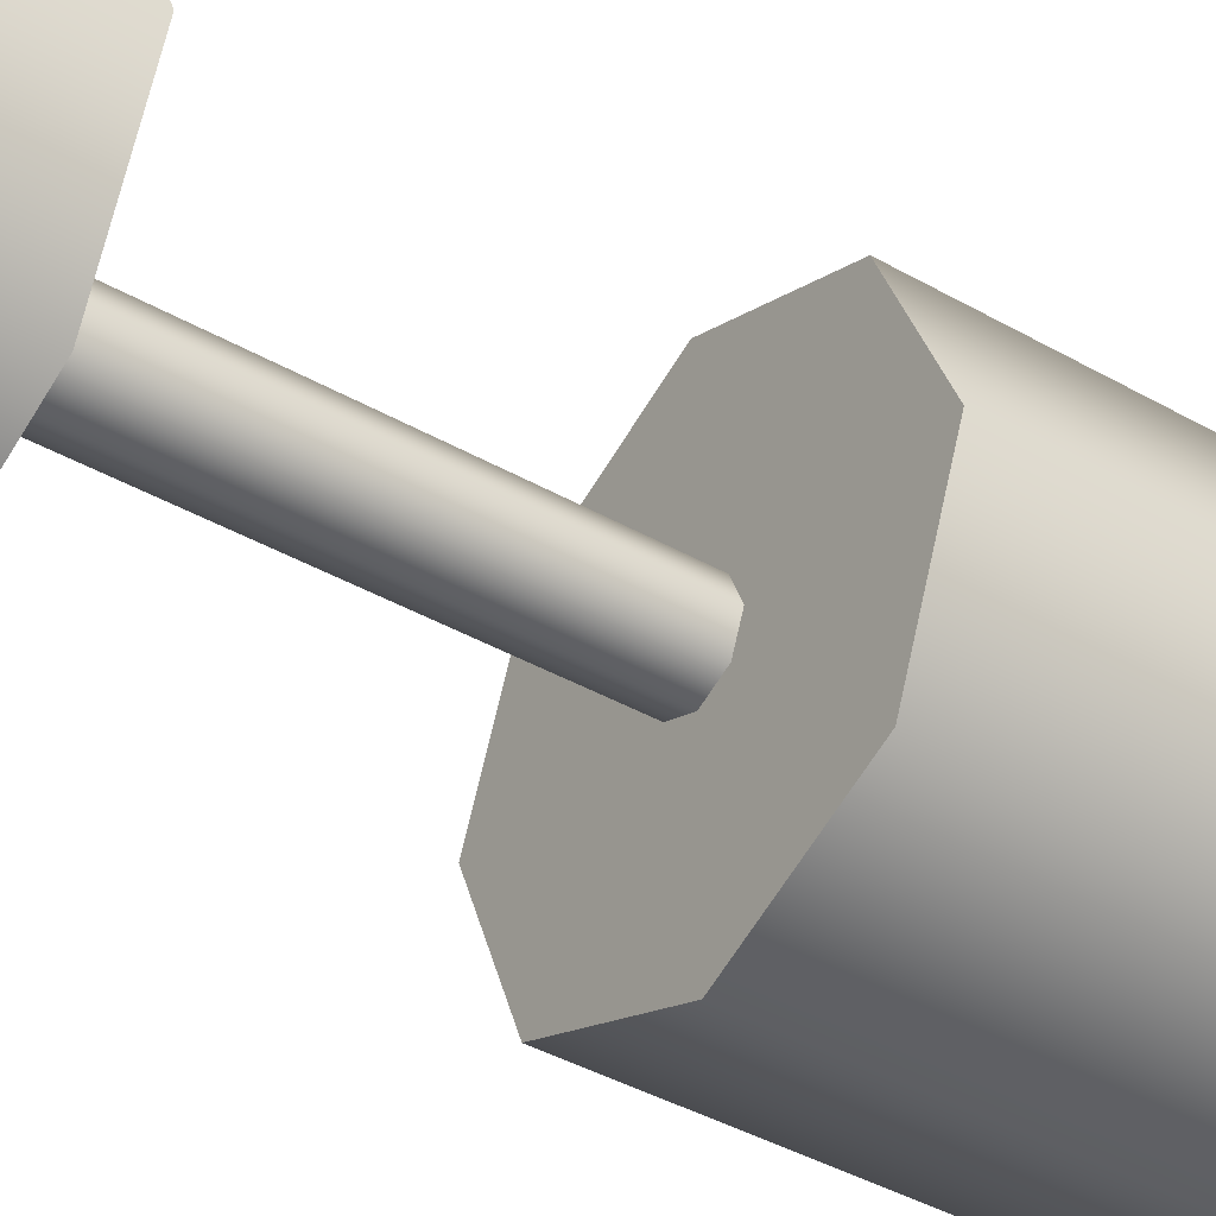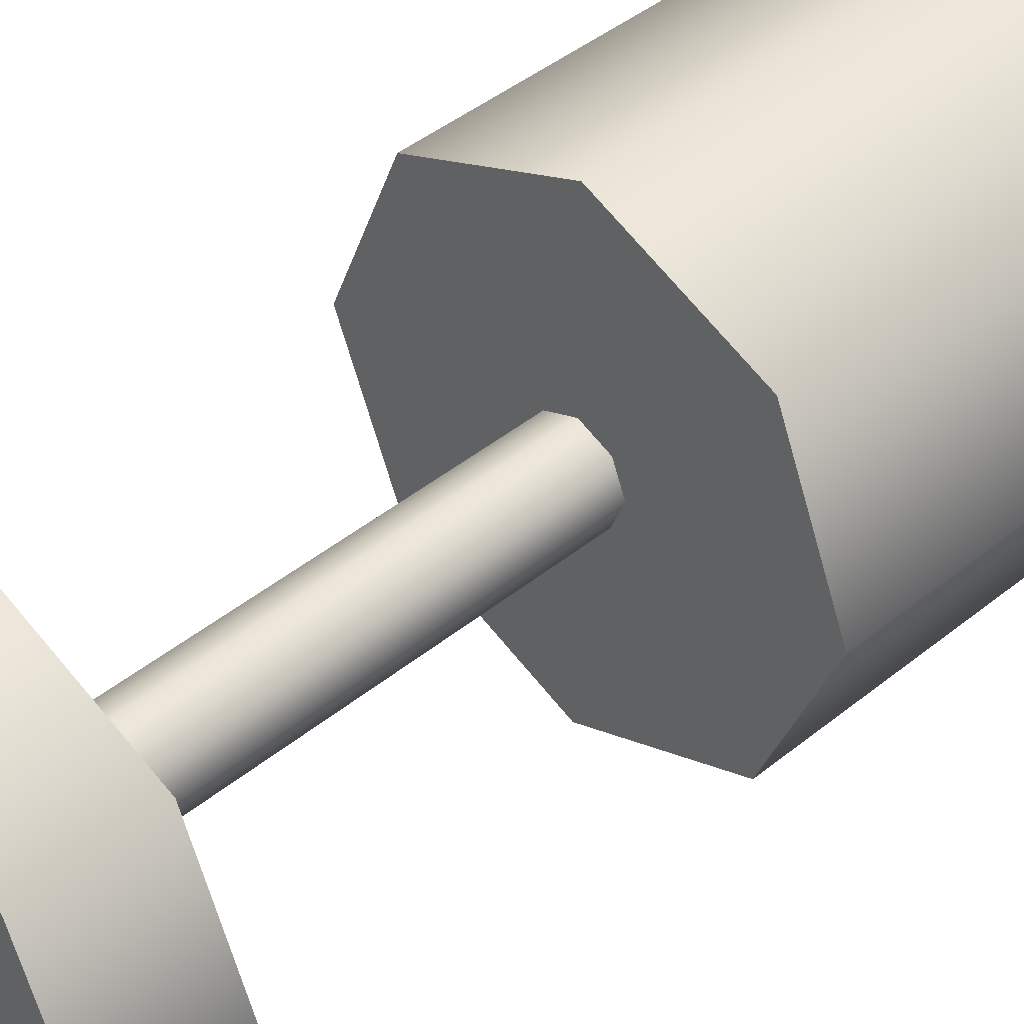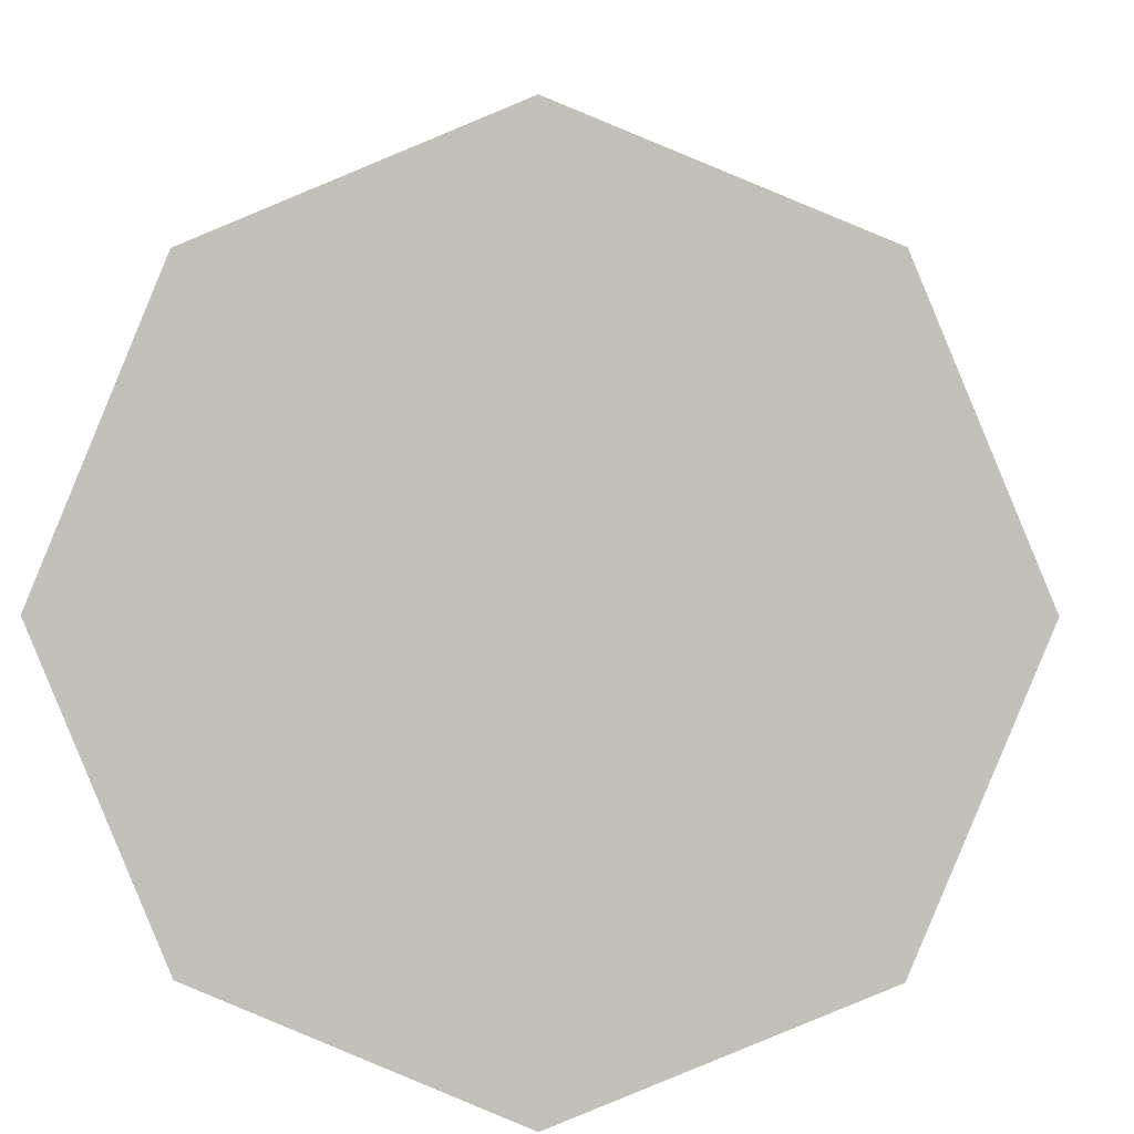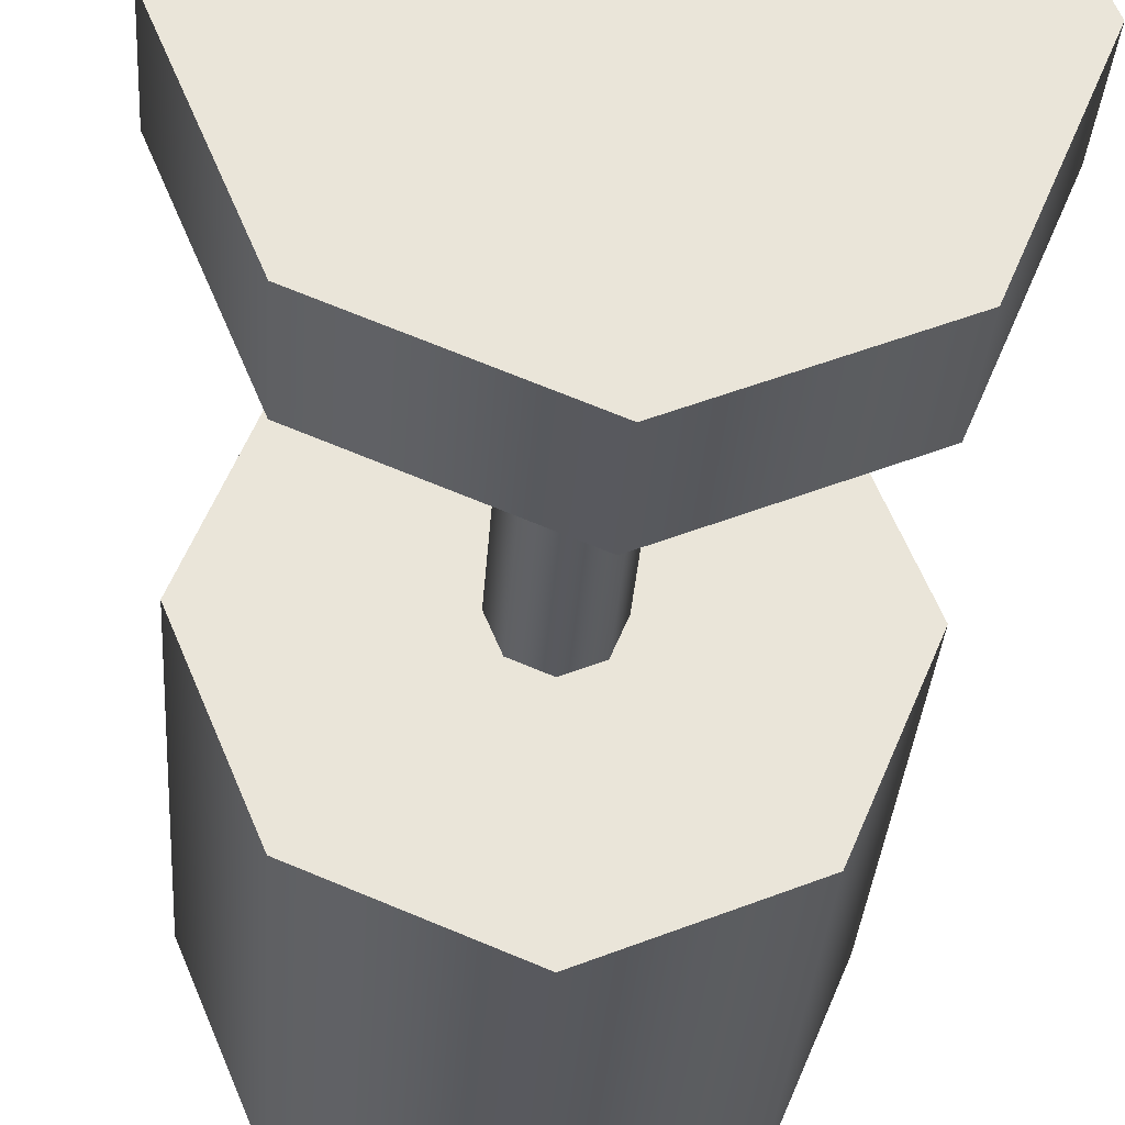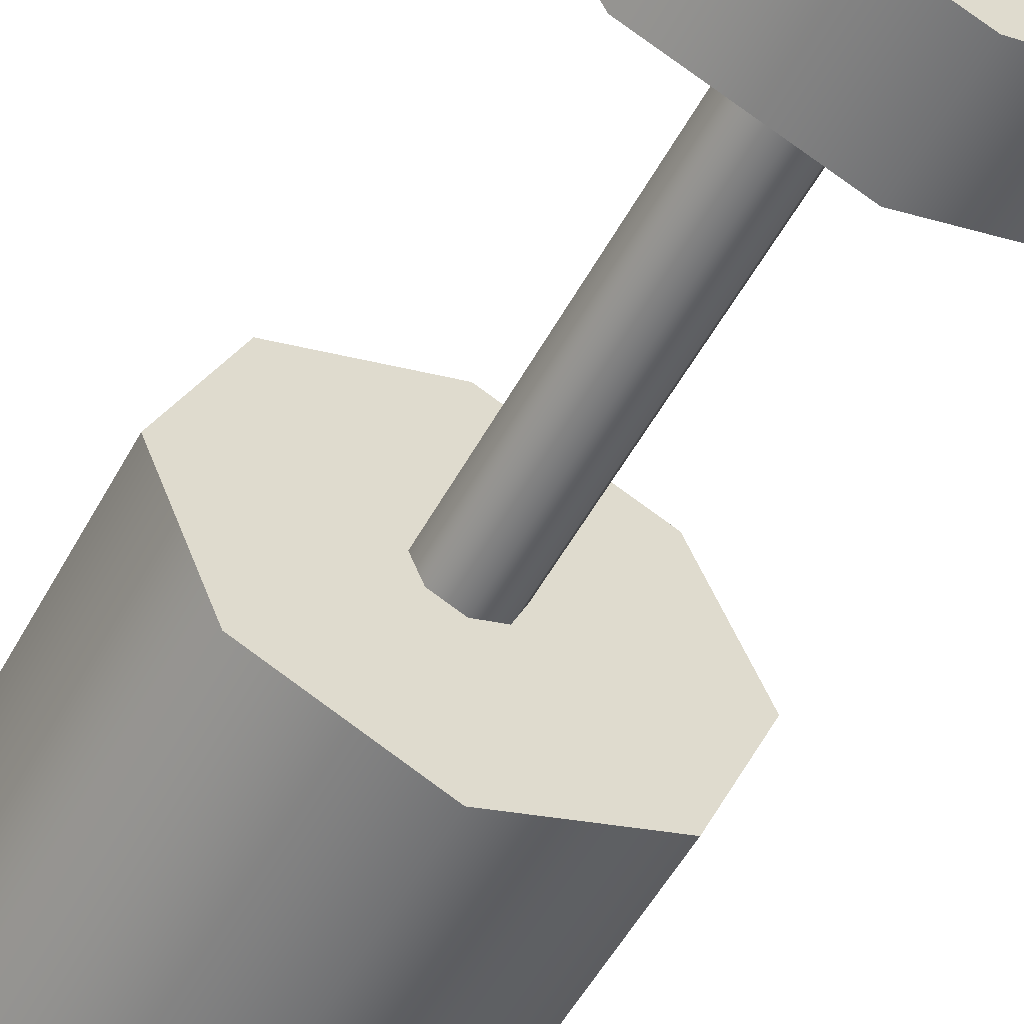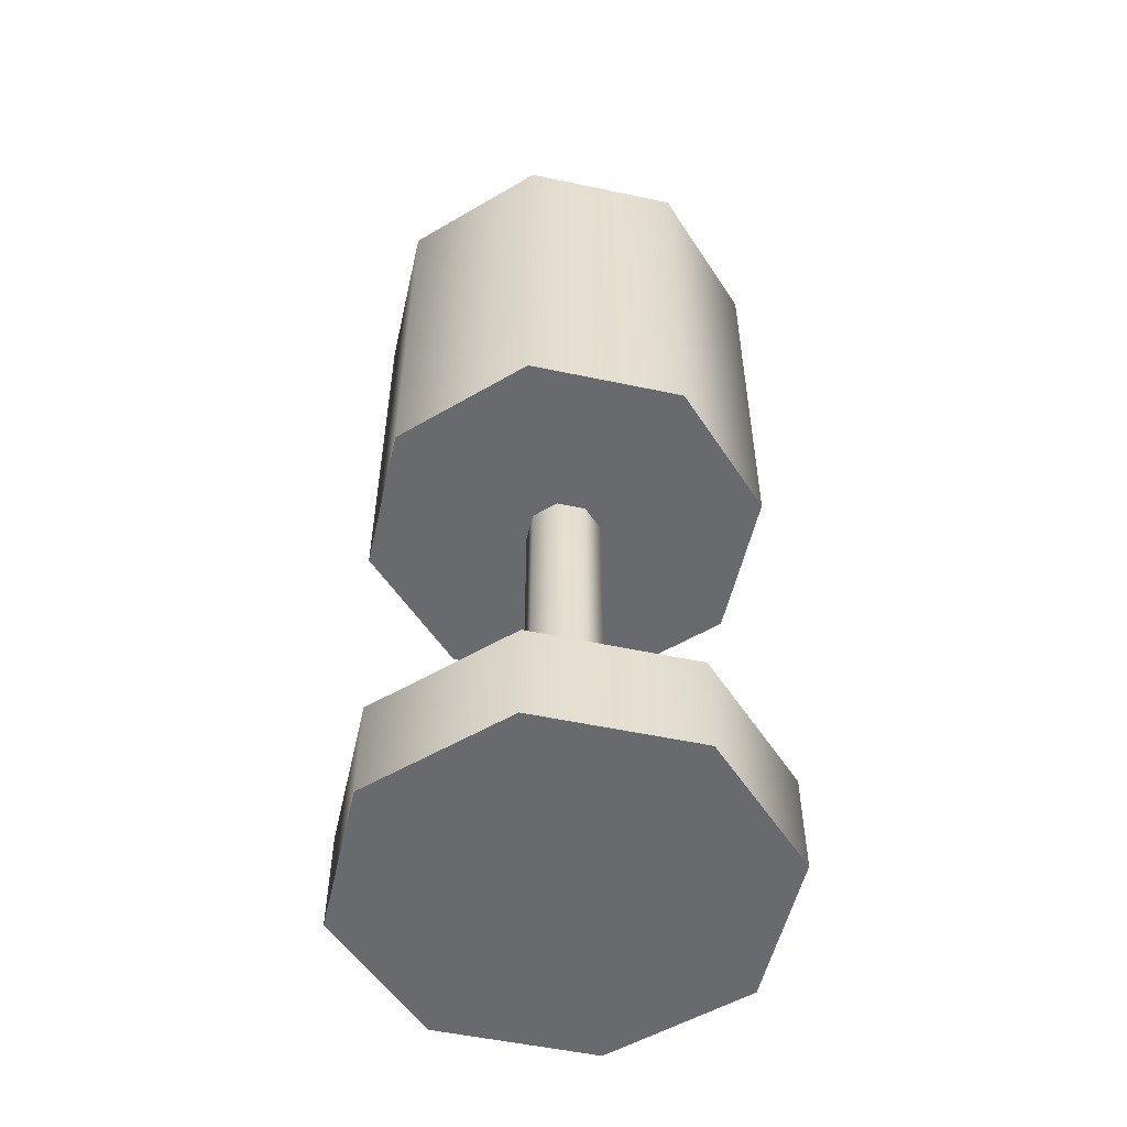
<metadata>
{"format":"obj","ext":"obj","renderer":"f3d","projection":"perspective","resolution":1024,"background":"white","views":[{"elev":-40.7,"azim":55.1,"up":"+Z"},{"elev":42.6,"azim":45.8,"up":"+Z"},{"elev":2.4,"azim":-178.6,"up":"+Z"},{"elev":-30.2,"azim":-3.6,"up":"+Z"},{"elev":-55.4,"azim":-28.7,"up":"+Z"},{"elev":-53.1,"azim":54.7,"up":"+Y"}]}
</metadata>
<code>
v 0.7071 -2.5 0.7071
v 0 -2.5 0
v 1 -2.5 0
v 0 -2.5 1
v -0.7071 -2.5 0.7071
v -1 -2.5 -8.742e-08
v -0.7071 -2.5 -0.7071
v 0 -2.5 -1
v 0.7071 -2.5 -0.7071
v 1 2 0
v 0 2 0
v 0.7071 2 0.7071
v 0 2 1
v -0.7071 2 0.7071
v -1 2 -8.941e-08
v -0.7071 2 -0.7071
v 0 2 -1
v 0.7071 2 -0.7071
v 0.7071 0 0.7071
v 1 0 0
v 0.7071 2 0.7071
v 1 2 0
v 0 0 1
v 0.7071 0 0.7071
v 0 2 1
v 0.7071 2 0.7071
v -0.7071 0 0.7071
v 0 0 1
v -0.7071 2 0.7071
v 0 2 1
v -1 2 -8.941e-08
v -0.7071 0 0.7071
v -0.7071 2 0.7071
v -1 0 -8.941e-08
v -0.7071 2 -0.7071
v -1 0 -8.941e-08
v -1 2 -8.941e-08
v -0.7071 0 -0.7071
v -0.7071 2 -0.7071
v 0 2 -1
v 0 0 -1
v -0.7071 0 -0.7071
v 0.7071 2 -0.7071
v 0 0 -1
v 0 2 -1
v 0.7071 0 -0.7071
v 1 0 0
v 0.7071 0 -0.7071
v 0.7071 2 -0.7071
v 1 2 0
v 0.7071 -2.5 0.7071
v 1 -2.5 0
v 1 -2 0
v 0.7071 -2 0.7071
v 0.1331 -2 0.1331
v 0.1882 -2 5.96e-08
v 0.1882 0 5.96e-08
v 0.1331 0 0.1331
v 0 -2.5 1
v 0.7071 -2.5 0.7071
v 0 -2 1
v 0.7071 -2 0.7071
v -1.49e-08 -2 0.1882
v 0.1331 -2 0.1331
v 0.1331 0 0.1331
v -1.49e-08 0 0.1882
v -0.7071 -2.5 0.7071
v 0 -2.5 1
v -0.7071 -2 0.7071
v 0 -2 1
v -0.1331 -2 0.1331
v -1.49e-08 -2 0.1882
v -1.49e-08 0 0.1882
v -0.1331 0 0.1331
v -1 -2 -8.941e-08
v -0.7071 -2.5 0.7071
v -0.7071 -2 0.7071
v -1 -2.5 -8.742e-08
v -0.1882 0 -2.98e-08
v -0.1331 -2 0.1331
v -0.1331 0 0.1331
v -0.1882 -2 -2.98e-08
v -1 -2 -8.941e-08
v -0.7071 -2 -0.7071
v -0.7071 -2.5 -0.7071
v -1 -2.5 -8.742e-08
v -0.1882 0 -2.98e-08
v -0.1331 0 -0.1331
v -0.1331 -2 -0.1331
v -0.1882 -2 -2.98e-08
v 5.96e-08 0 -0.1882
v -0.1331 -2 -0.1331
v -0.1331 0 -0.1331
v 5.96e-08 -2 -0.1882
v 0 -2 -1
v -0.7071 -2.5 -0.7071
v -0.7071 -2 -0.7071
v 0 -2.5 -1
v 0.7071 -2 -0.7071
v 0 -2.5 -1
v 0 -2 -1
v 0.7071 -2.5 -0.7071
v 0.1331 0 -0.1331
v 5.96e-08 -2 -0.1882
v 5.96e-08 0 -0.1882
v 0.1331 -2 -0.1331
v 1 -2.5 0
v 0.7071 -2.5 -0.7071
v 0.7071 -2 -0.7071
v 1 -2 0
v 0.1882 -2 5.96e-08
v 0.1331 -2 -0.1331
v 0.1331 0 -0.1331
v 0.1882 0 5.96e-08
v 1 -2 0
v 0.7071 -2 -0.7071
v 0.1882 -2 5.96e-08
v 0.1331 -2 -0.1331
v 0 -2 -1
v 5.96e-08 -2 -0.1882
v 0.7071 0 -0.7071
v 1 0 0
v 0.1331 0 -0.1331
v 0.1882 0 5.96e-08
v -0.7071 -2 -0.7071
v -0.1331 -2 -0.1331
v 0 0 -1
v 5.96e-08 0 -0.1882
v -1 -2 -8.941e-08
v -0.1882 -2 -2.98e-08
v -0.7071 0 -0.7071
v -0.1331 0 -0.1331
v -1 0 -8.941e-08
v -0.1882 0 -2.98e-08
v -0.7071 -2 0.7071
v -0.1331 -2 0.1331
v 0 0 1
v -0.7071 0 0.7071
v -1.49e-08 0 0.1882
v -0.1331 0 0.1331
v 0 -2 1
v -1.49e-08 -2 0.1882
v 0.7071 0 0.7071
v 0.1331 0 0.1331
v 0.7071 -2 0.7071
v 0.1331 -2 0.1331
g submesh0
f 1 2 3
f 4 2 1
f 5 2 4
f 6 2 5
f 7 2 6
f 8 2 7
f 9 2 8
f 3 2 9
f 10 11 12
f 12 11 13
f 13 11 14
f 14 11 15
f 15 11 16
f 16 11 17
f 17 11 18
f 18 11 10
f 19 20 21
f 20 22 21
f 23 24 25
f 24 26 25
f 27 28 29
f 28 30 29
f 31 32 33
f 31 34 32
f 35 36 37
f 35 38 36
f 39 40 41
f 39 41 42
f 43 44 45
f 43 46 44
f 47 48 49
f 50 47 49
f 51 52 53
f 54 51 53
f 55 56 57
f 58 55 57
f 59 60 61
f 60 62 61
f 63 64 65
f 66 63 65
f 67 68 69
f 68 70 69
f 71 72 73
f 74 71 73
f 75 76 77
f 75 78 76
f 79 80 81
f 79 82 80
f 83 84 85
f 83 85 86
f 87 88 89
f 87 89 90
f 91 92 93
f 91 94 92
f 95 96 97
f 95 98 96
f 99 100 101
f 99 102 100
f 103 104 105
f 103 106 104
f 107 108 109
f 110 107 109
f 111 112 113
f 114 111 113
f 115 116 117
f 116 118 117
f 116 119 118
f 119 120 118
f 121 122 123
f 122 124 123
f 119 125 120
f 125 126 120
f 127 121 128
f 121 123 128
f 125 129 126
f 129 130 126
f 131 127 132
f 127 128 132
f 133 131 134
f 131 132 134
f 129 135 130
f 135 136 130
f 137 138 139
f 138 140 139
f 138 133 140
f 133 134 140
f 135 141 136
f 141 142 136
f 143 137 144
f 137 139 144
f 141 145 142
f 145 146 142
f 122 143 124
f 143 144 124
f 145 115 146
f 115 117 146

</code>
